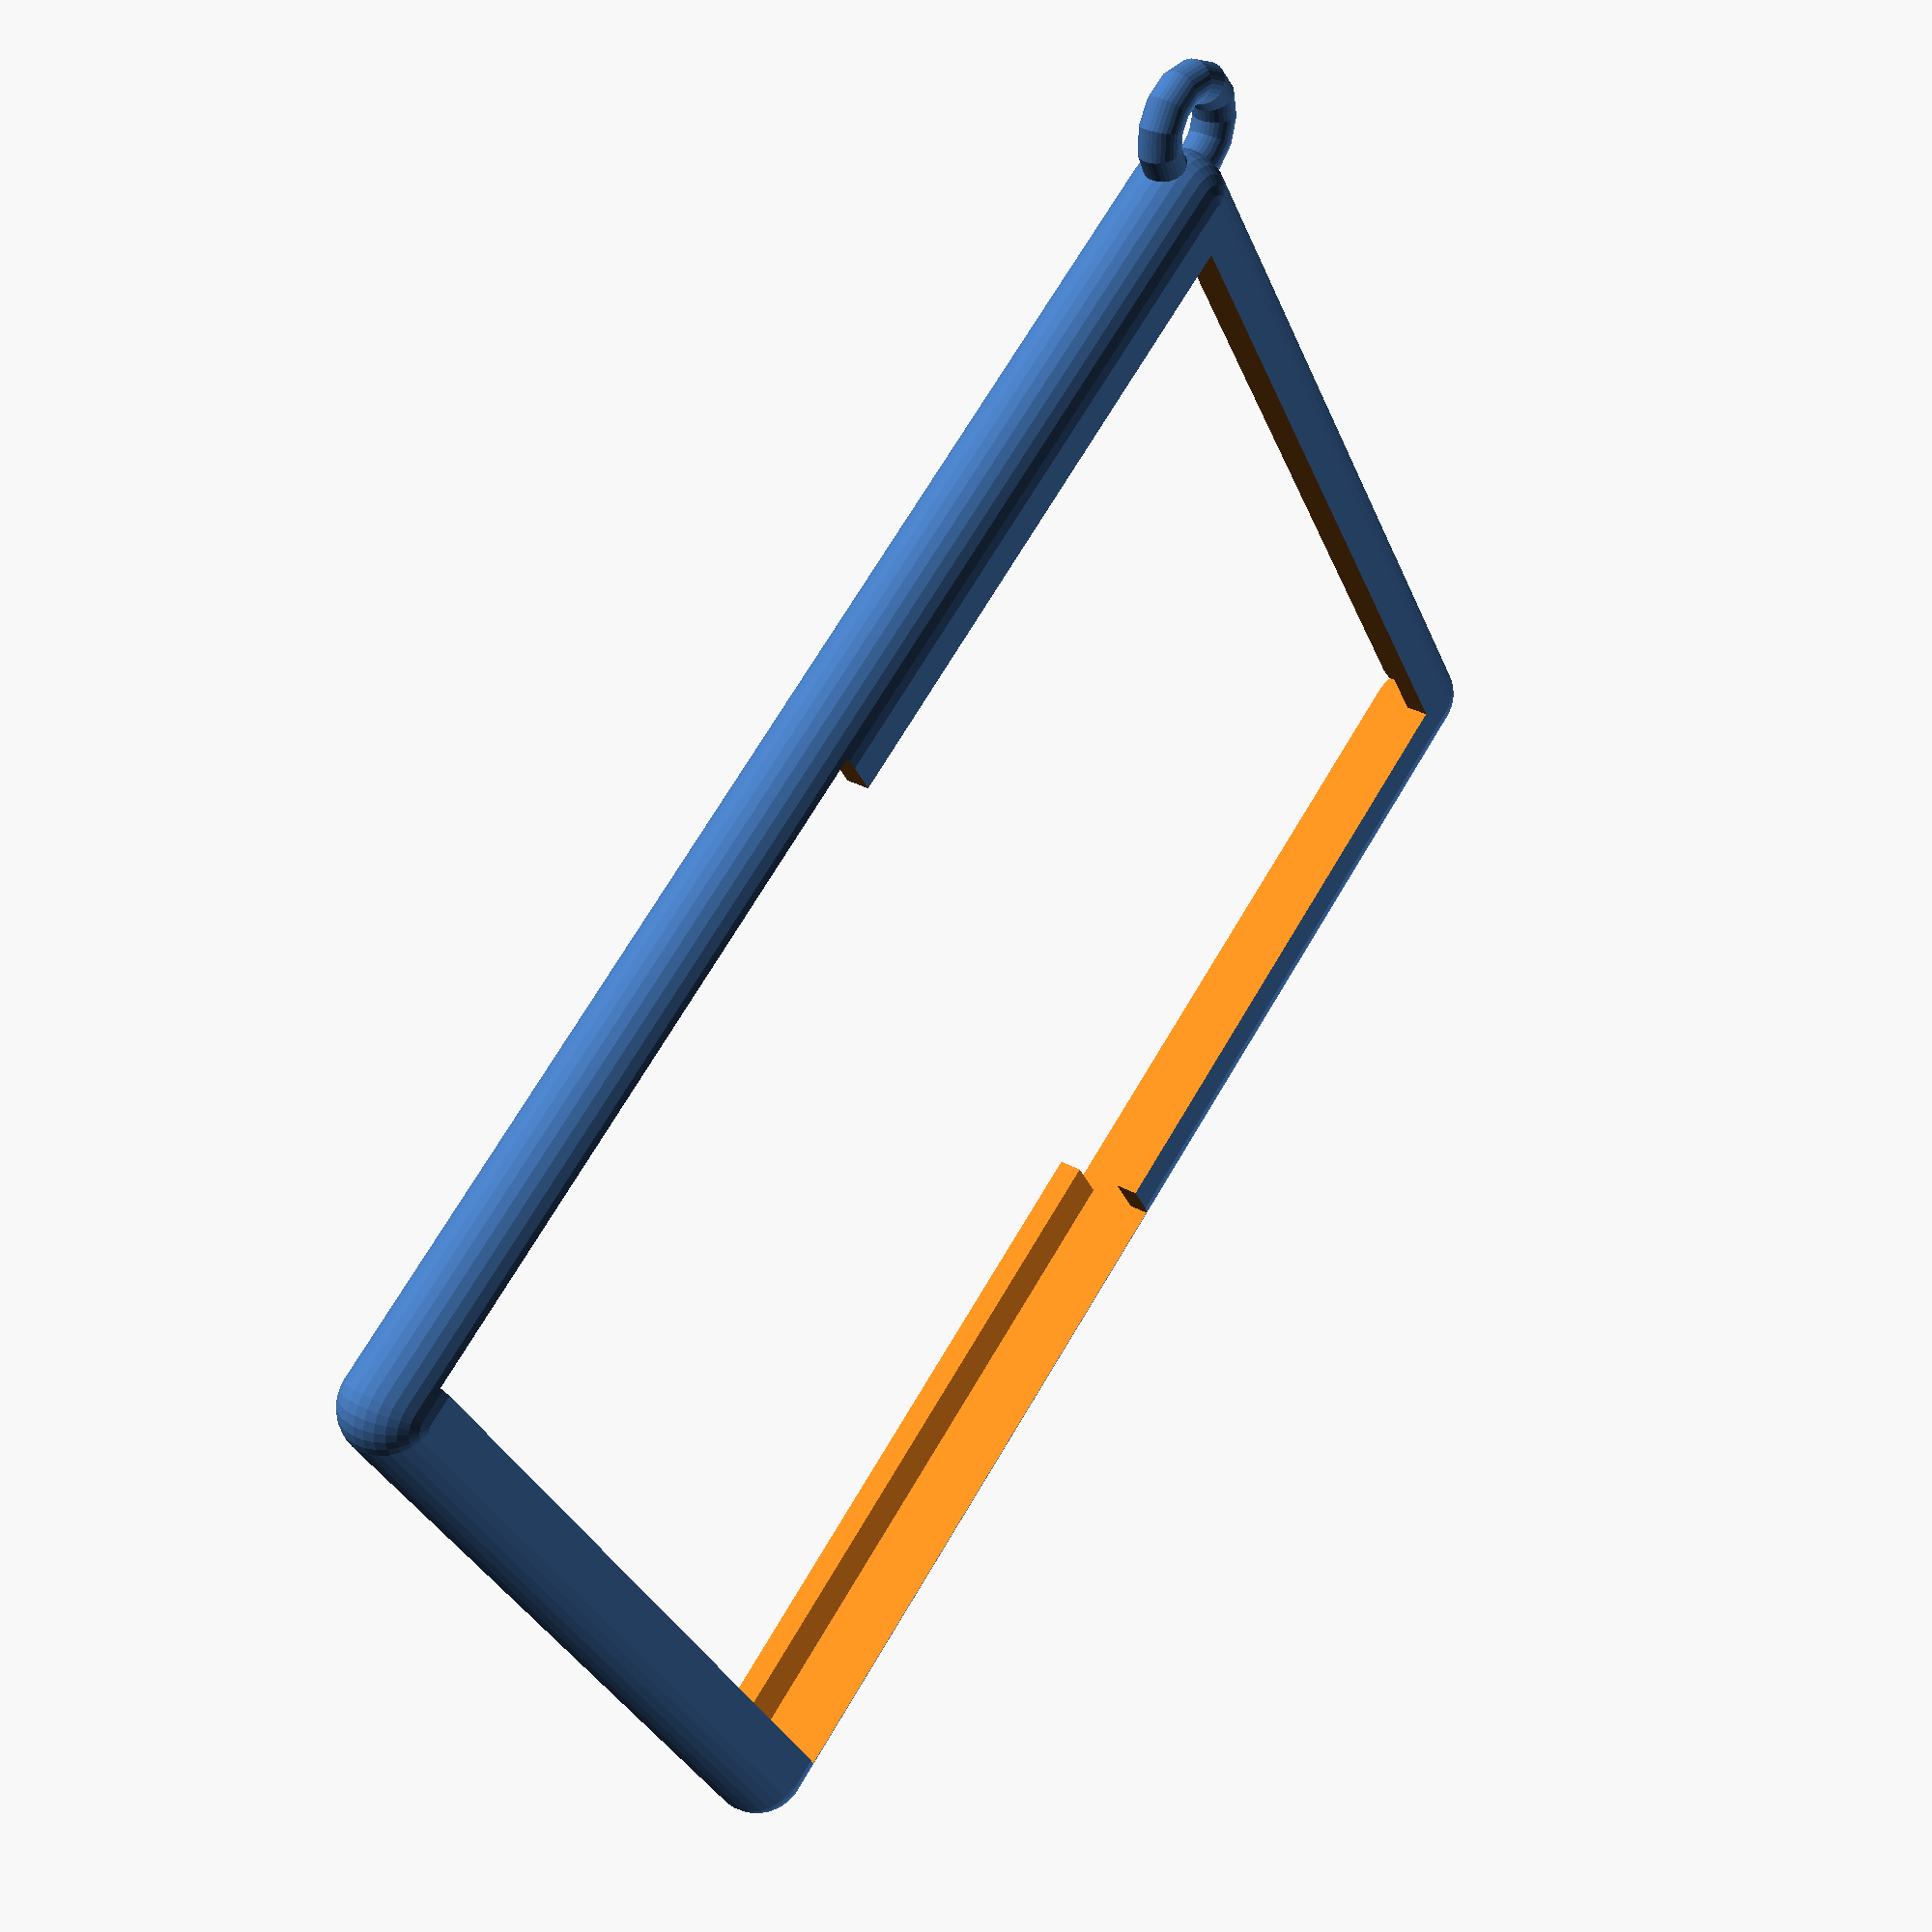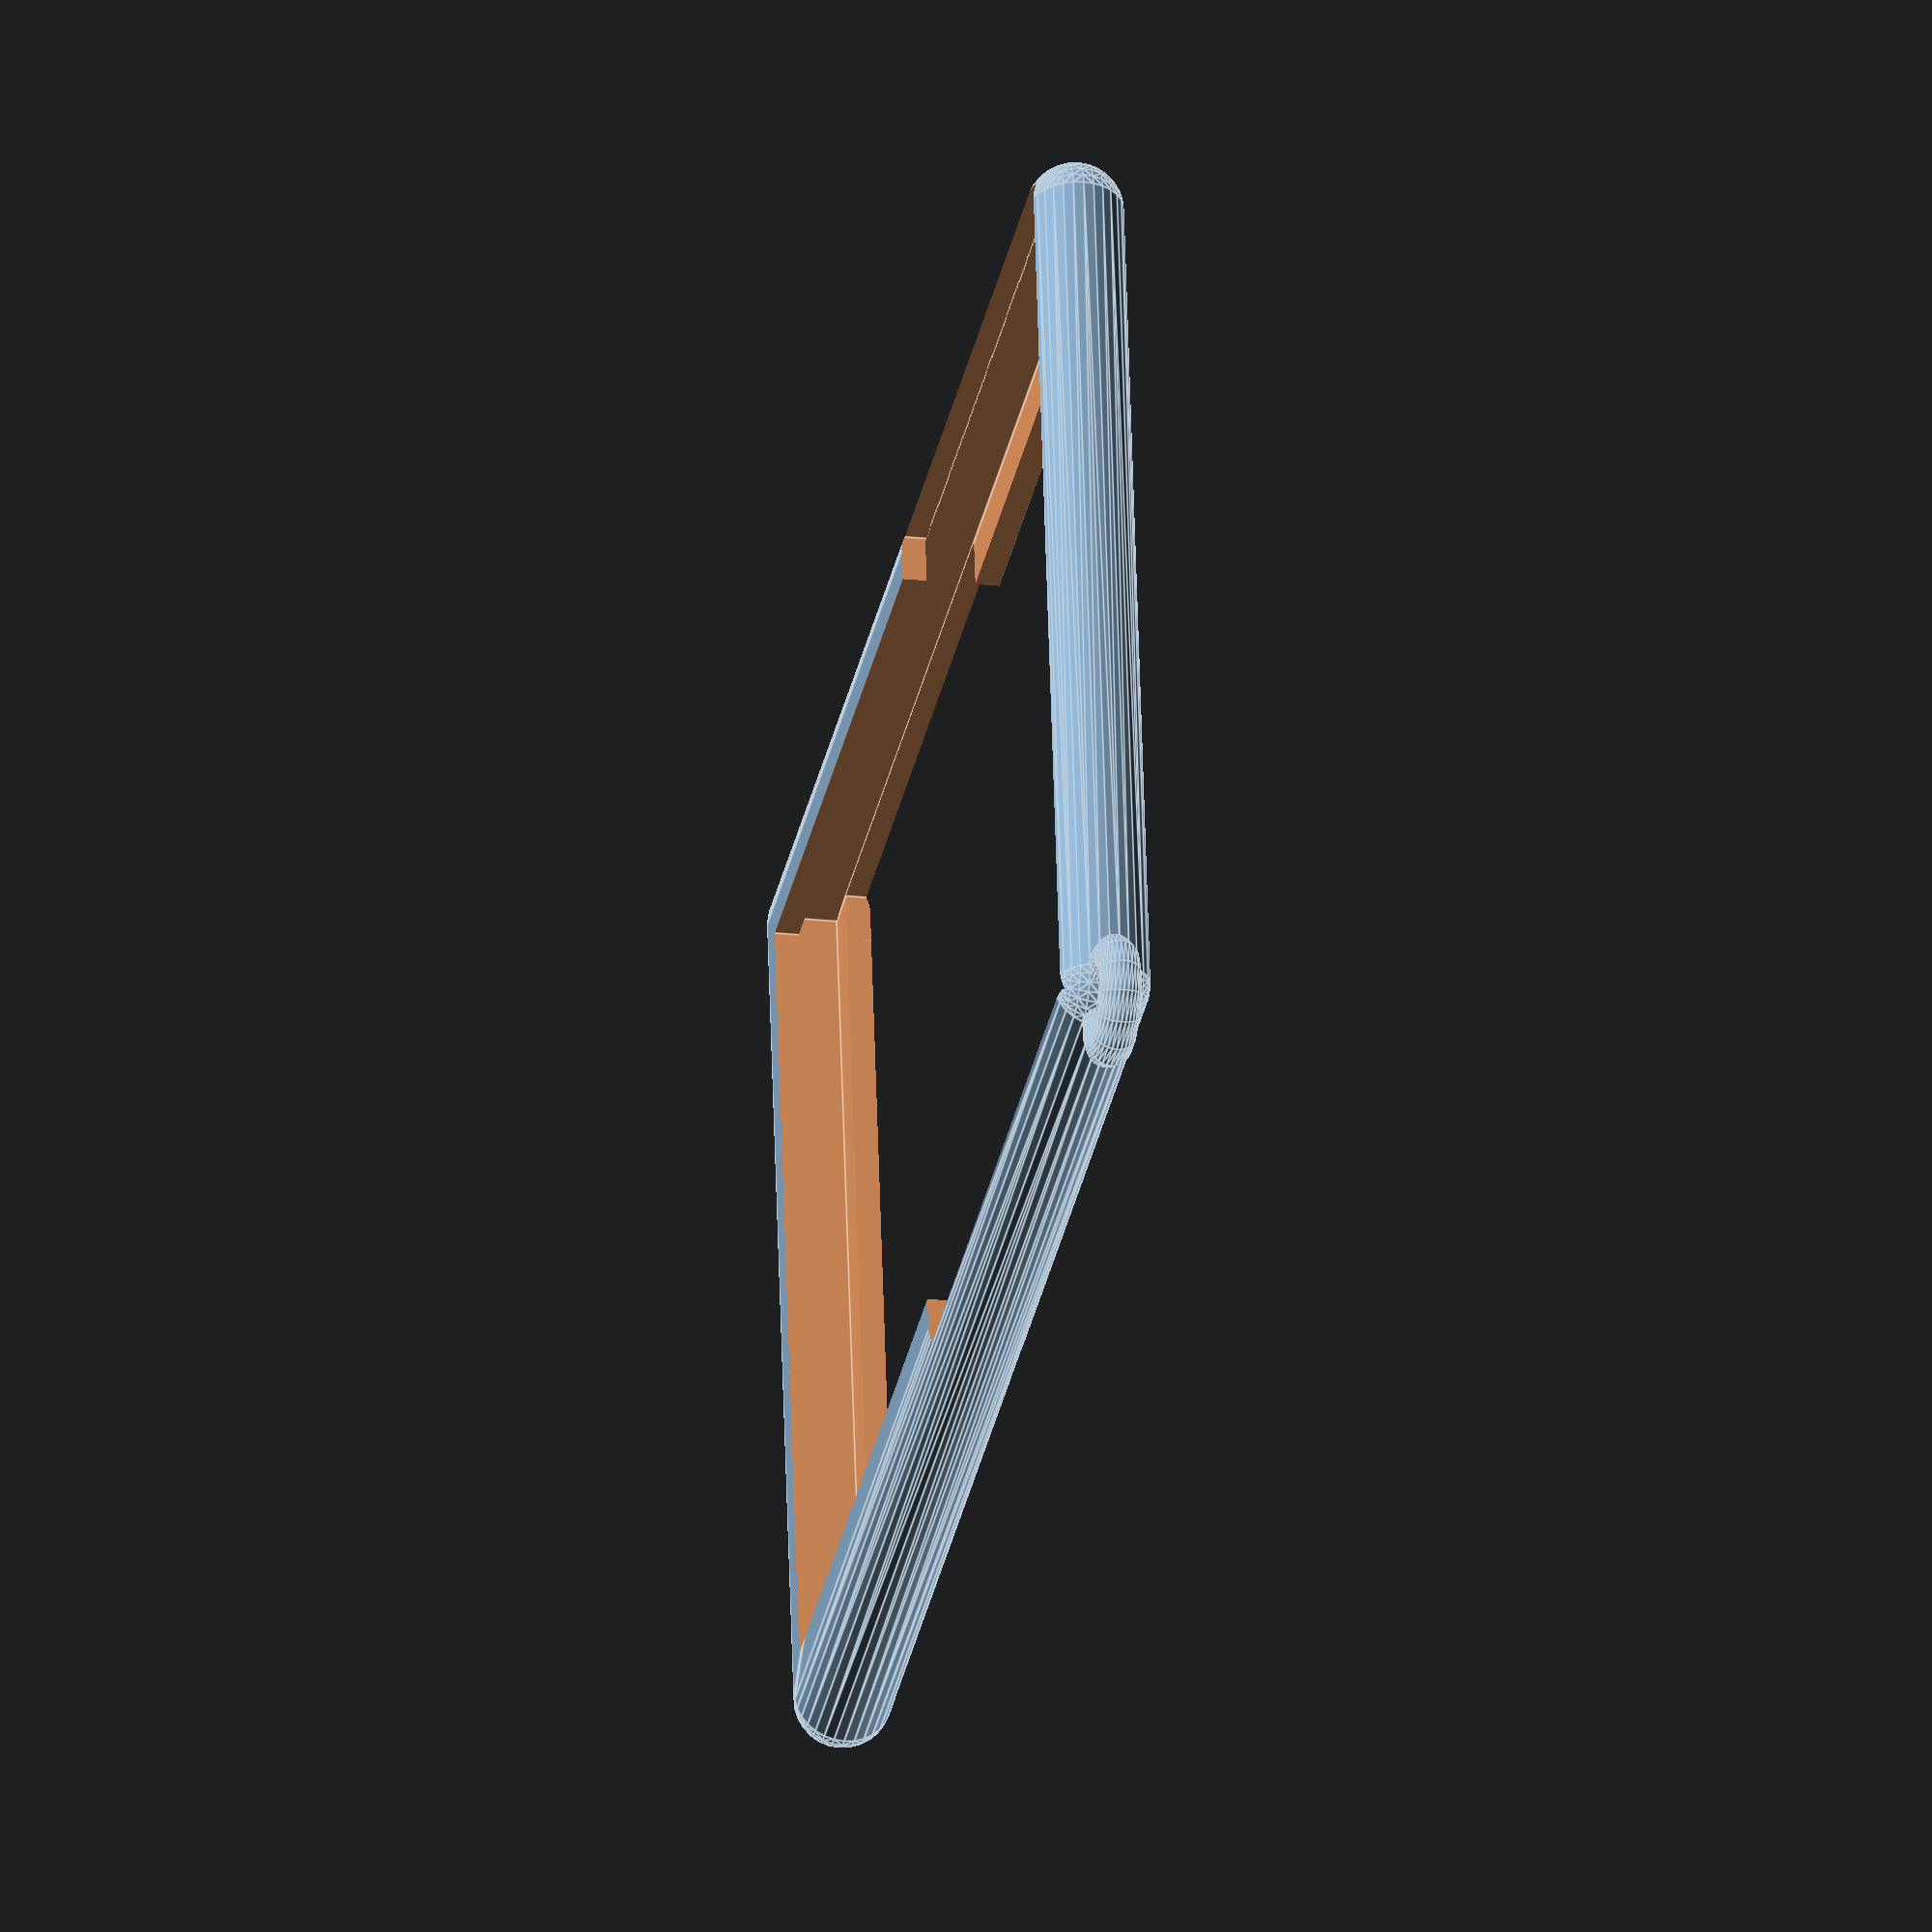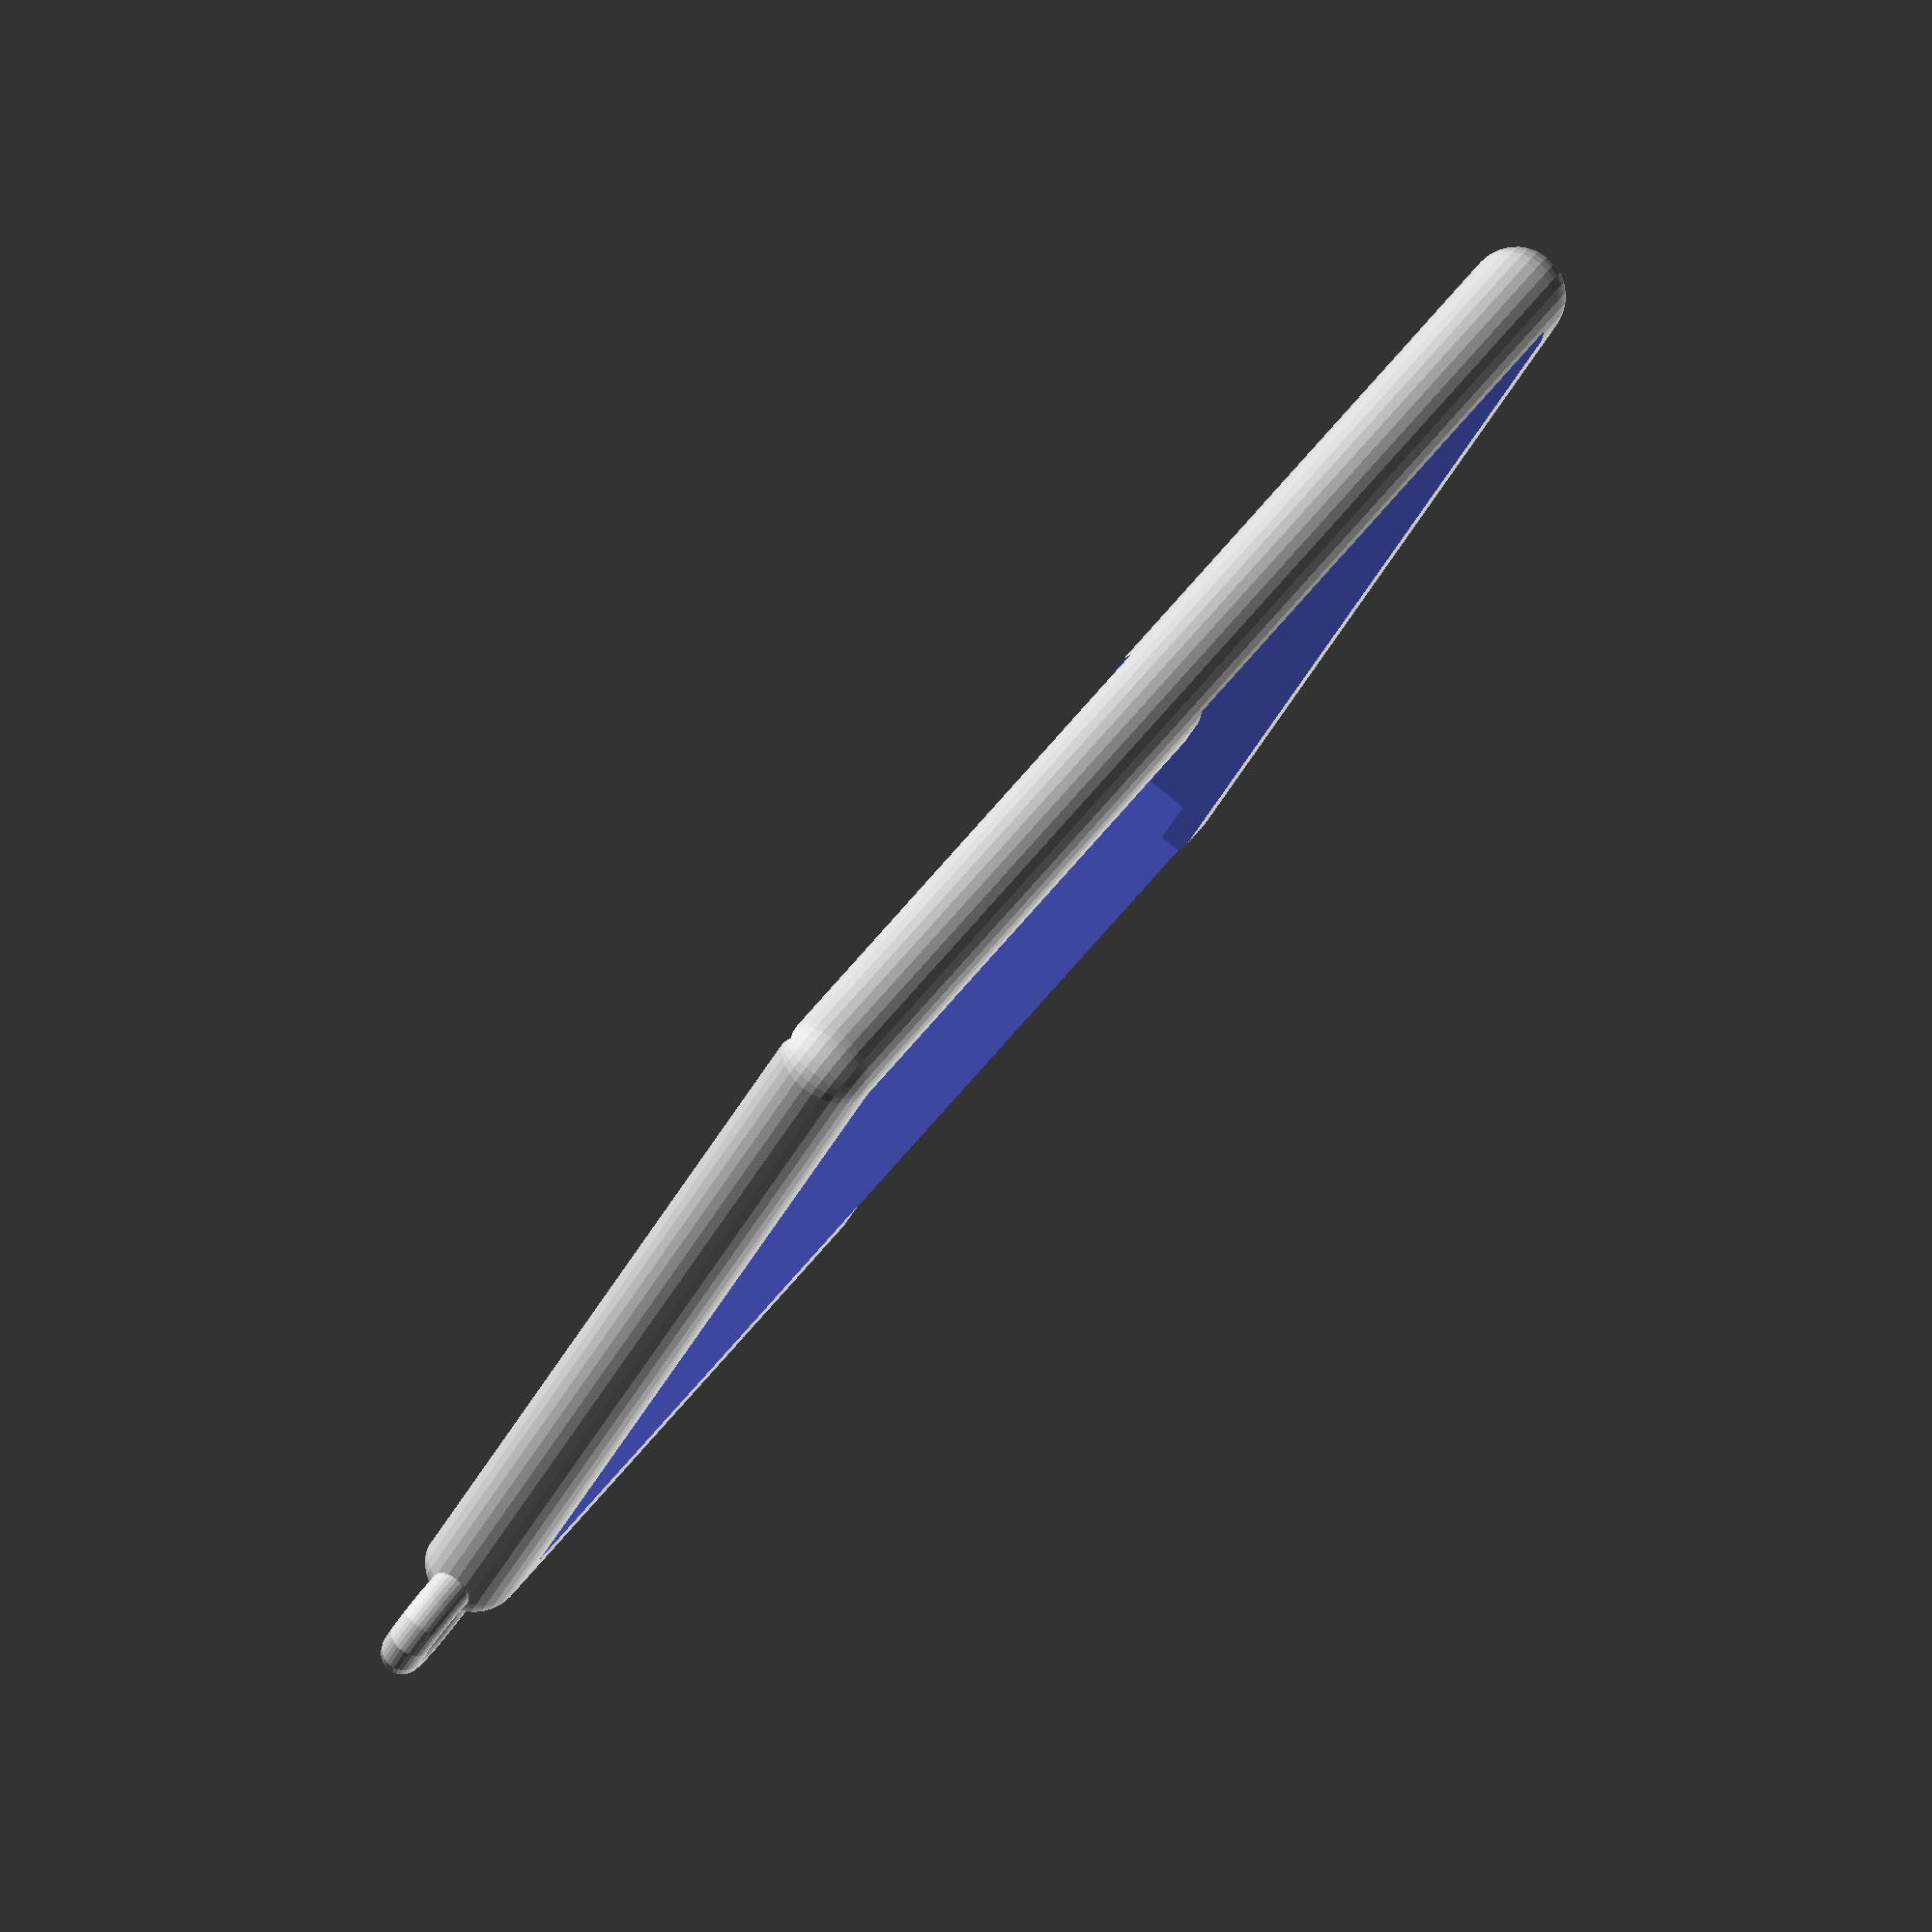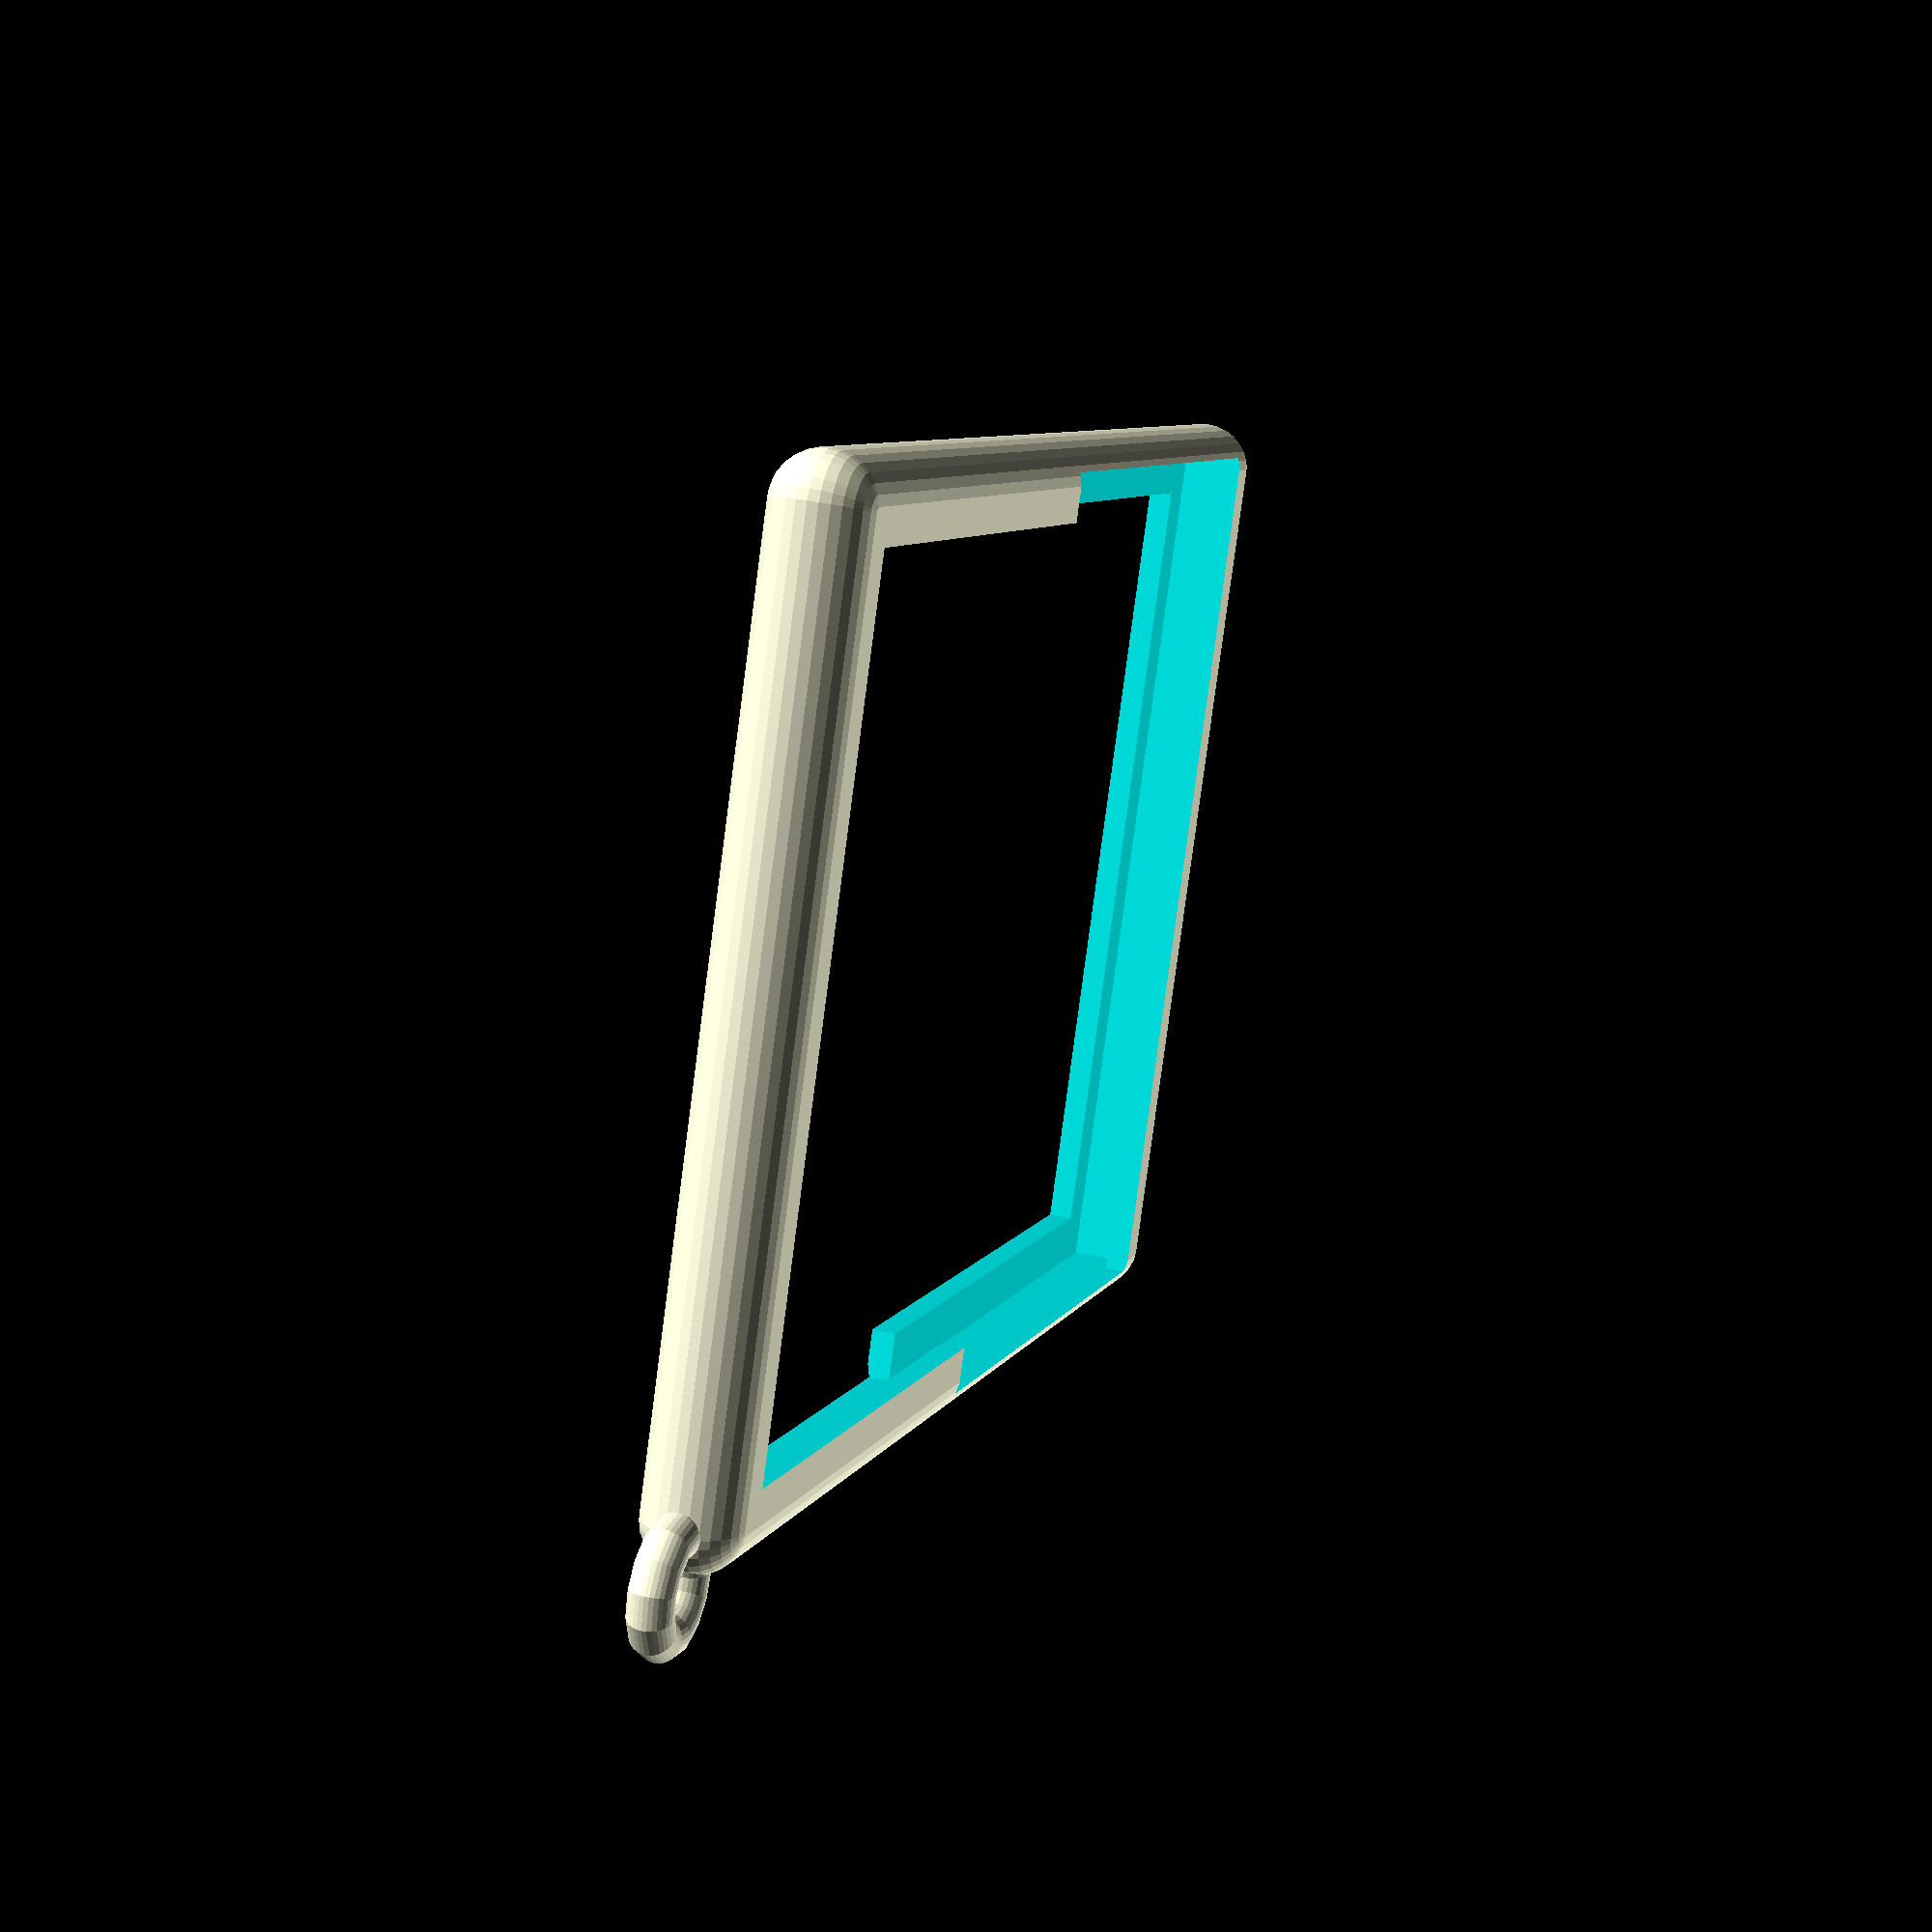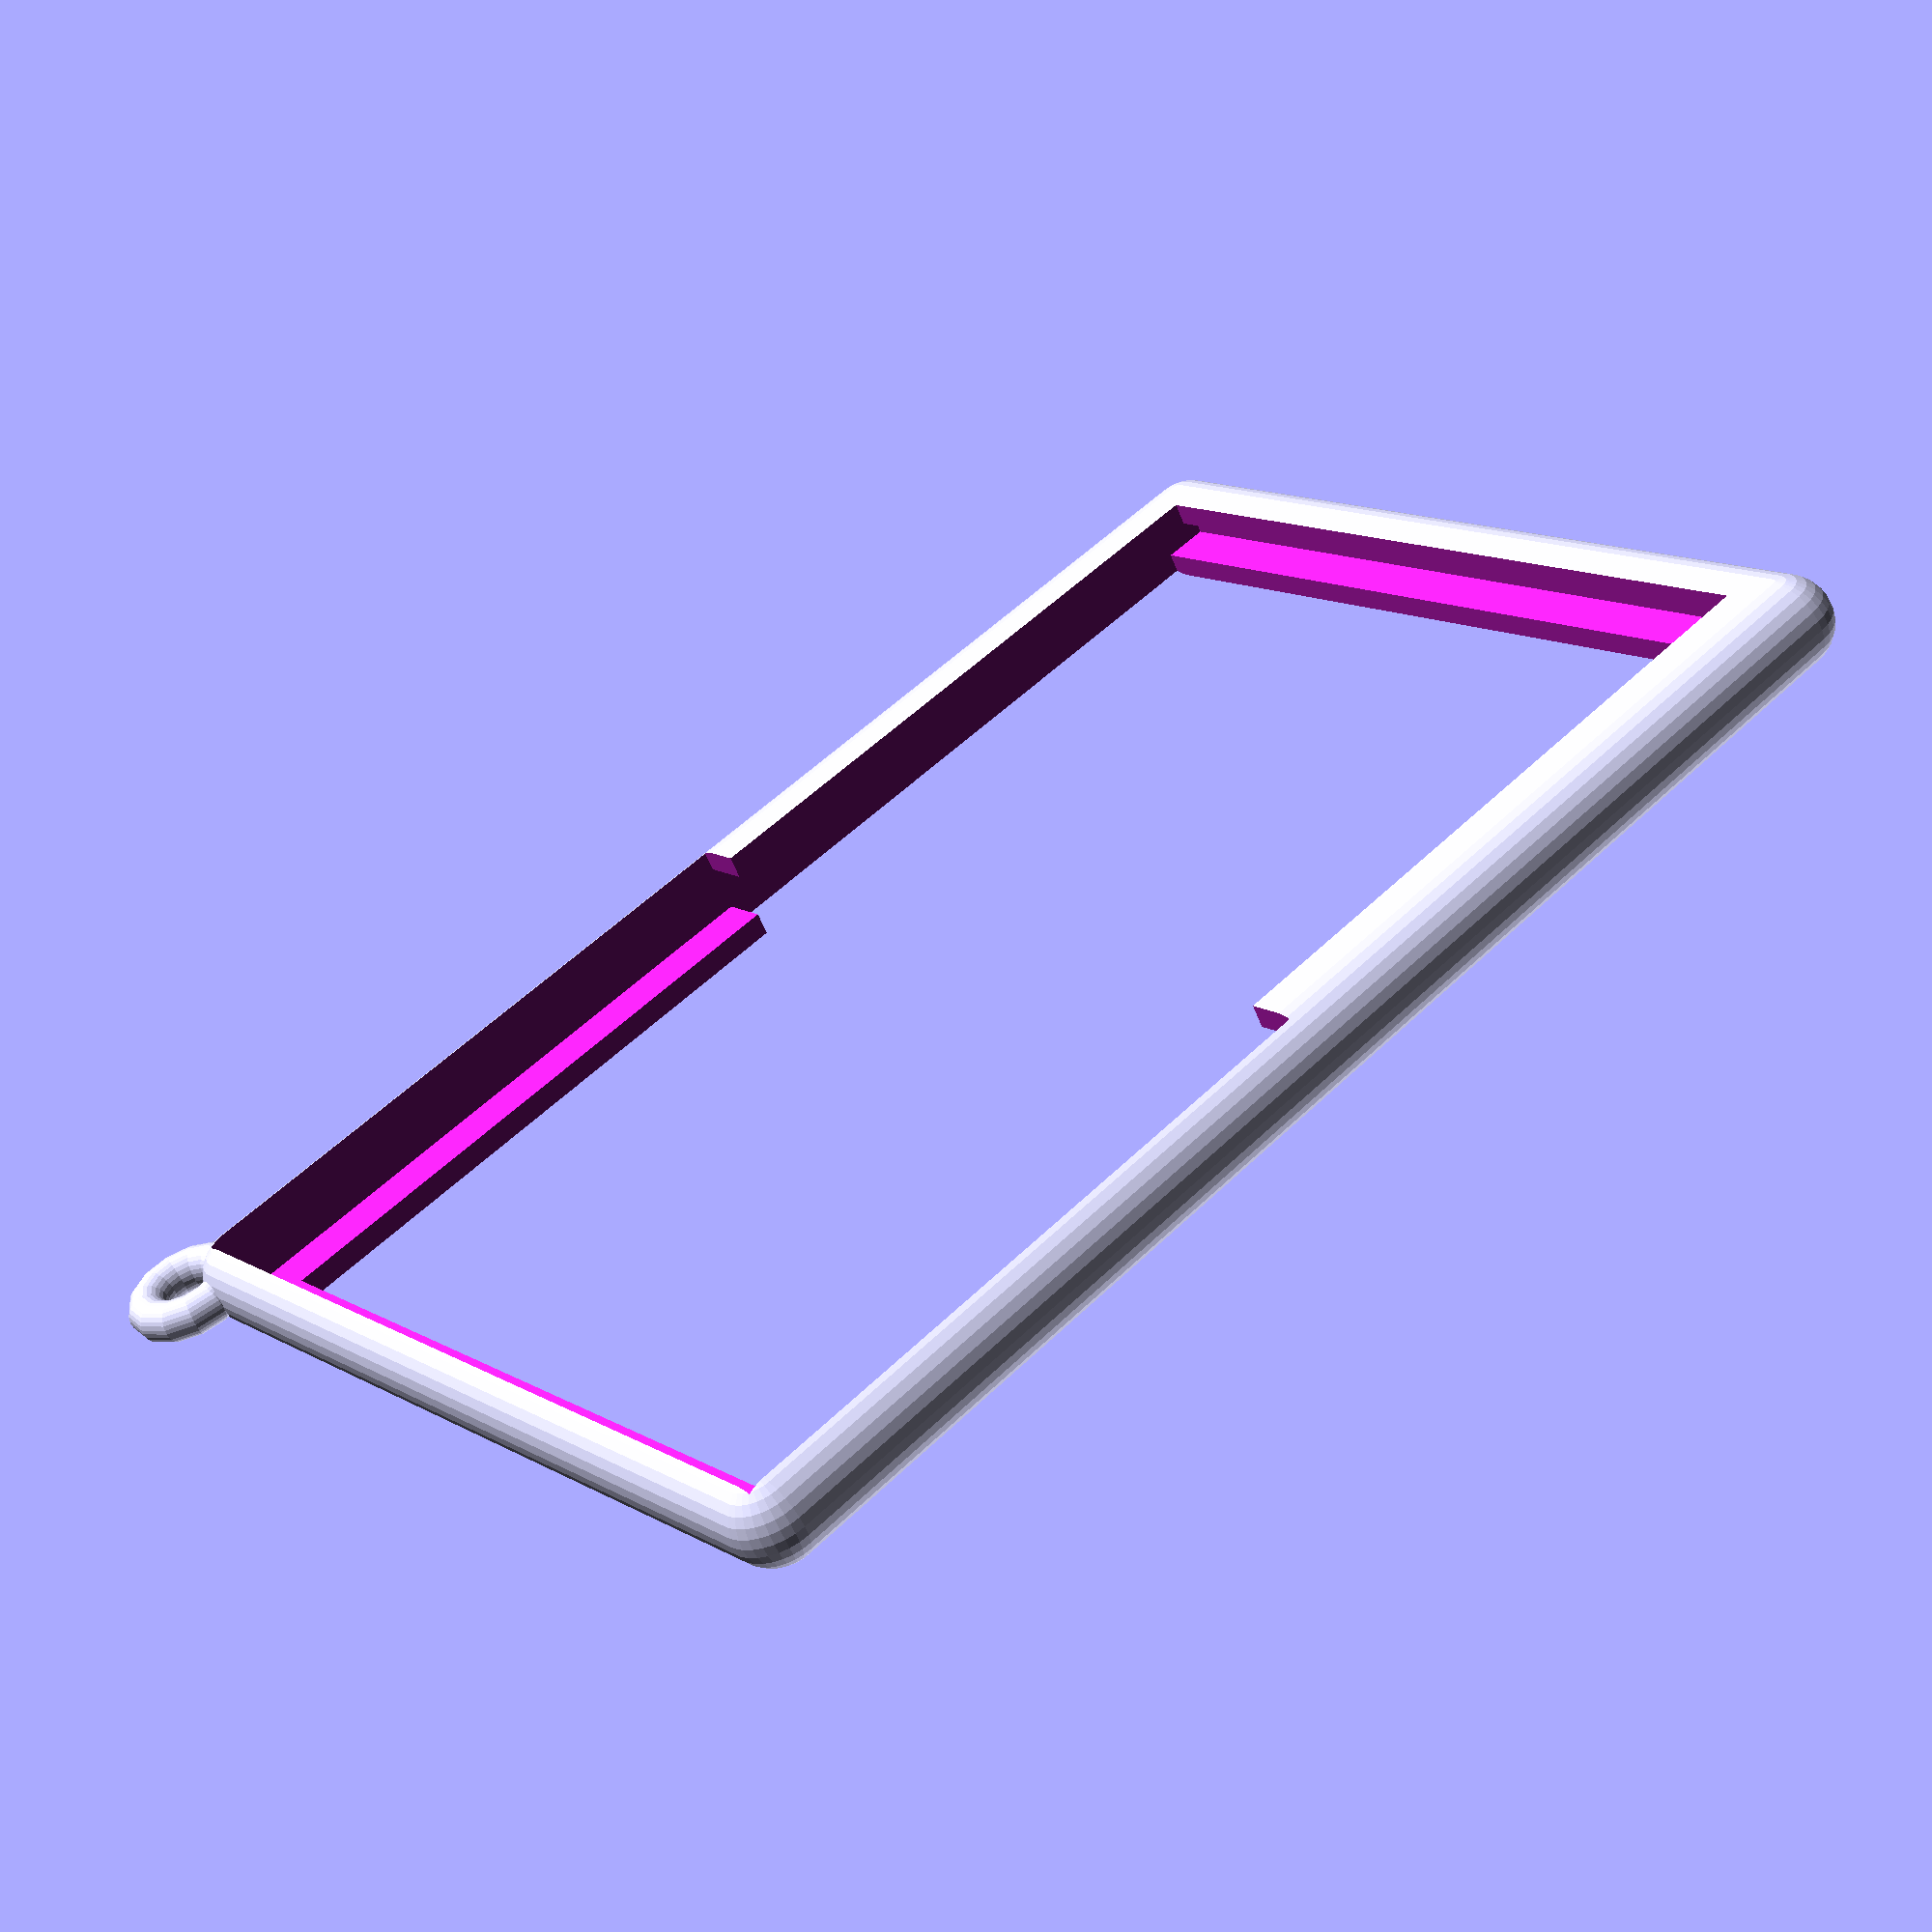
<openscad>
// Badge dimensions.
badge_width = 55;  // mm.
badge_height = 86;  // mm.
badge_depth = 2.5;  // mm. thickness of badge.

// Shapeways model tolerance.
// Stainless steel edges must be at least 1.5 mm thick.
tolerance = 1.5; // mm.

margin = 2; // mm
slide_length = 0; // mm
extra_slot = 3; // mm

// Window is the empty area that makes the badge visible. To hold badge in
// place the window should be *smaller* than the actual badge dimensions.
// Cover left & right, and top & bottom by 'tolerance' mm.
window_width = badge_width - 2*margin;
window_height = badge_height - margin - slide_length - extra_slot;
// window_depth is assigned below.

// Slot is the inner gap where the badge will slide into frame.
// The slot should be *slightly* larger than the badge, with space on the top for it to slide out.
// Add 1mm on left & right, and top & bottom.
slot_width = badge_width + 2;
slot_height = badge_height + slide_length + 1;
slot_depth = badge_depth + 0.5;  // pretty tight. but should be enough.

// Size of the two openings for inserting the badge
opening_width = slot_width;
opening_height = (slot_height - slide_length - extra_slot) / 2;
opening_depth = tolerance + 0.2;

// Outside is the external dimension of the entire frame.
// The additional padding (.75) is for volume lost by the beveled edges.
// Add tolerance on left & right, top & bottom.
outside_width = slot_width + 2*tolerance + 0.75;
outside_height = slot_height + 2*tolerance + 0.75;
outside_depth = slot_depth + 2*tolerance;  // the bare minimum wall size.

// Now that we have defined outside_depth, we can assign window_depth.
// Make window_depth a little larger to guarantee a complete removal of frame
// without aliasing due to floating point precision.
window_depth = outside_depth + 0.1;

// Creates a "beveled cube" of dimensions width x height x depth with beveled
// edges of radius depth/2. All dimensions are preserved, but volume is less
// due to beveled edges. The entire shape is centered at the origin: 0, 0, 0.
module beveledcube(width, height, depth) {
  r = depth/2;
  // Set local w and h so that given width and height are preserved.
  w = width - depth;  // radius will be added twice on left and right.
  h = height - depth;  // radius will be added twice on top and bottom.

  // creates a convex hull around these four spheres.
  hull() {
    translate([-w/2, -h/2, 0]) sphere(r, $fs=0.01);
    translate([ w/2, -h/2, 0]) sphere(r, $fs=0.01);
    translate([-w/2,  h/2, 0]) sphere(r, $fs=0.01);
    translate([ w/2,  h/2, 0]) sphere(r, $fs=0.01);
  }
}

// Creates a "cylinder cube" of dimensions width x height x depth with beveled
// edges of radius depth/2 only on the width and height dimensions. All
// dimensions are preserved, but volume is less due to beveled edges. The
// entire shape is centered at the origin: 0, 0, 0.
module cylindercube(width, height, depth) {
  r = depth/2;
  // Set local w and h so that given width and height are preserved.
  w = width - depth;  // radius will be added twice on left and right.
  h = height - depth;  // radius will be added twice on top and bottom.

  // creates a convex hull around these four spheres.
  hull() {
    translate([-w/2, -h/2, 0]) cylinder(h=depth, r=r, center=true, $fs=0.01);
    translate([ w/2, -h/2, 0]) cylinder(h=depth, r=r, center=true, $fs=0.01);
    translate([-w/2,  h/2, 0]) cylinder(h=depth, r=r, center=true, $fs=0.01);
    translate([ w/2,  h/2, 0]) cylinder(h=depth, r=r, center=true, $fs=0.01);
  }
}

module ring_holes(ring_radius, wire_radius, depth) {
  offset = ring_radius * 0.6;
  hole_radius = wire_radius * 1.1;
  translate([-offset, hole_radius, 0]) cylinder(h=depth, r=hole_radius, center=true, $fs=0.01);
  translate([offset, hole_radius, 0]) cylinder(h=depth, r=hole_radius, center=true, $fs=0.01);
}

module ring_loop(opening_radius, tube_radius) {
  ring_radius = opening_radius + tube_radius;
  rotate_extrude(convexity=10)
    translate([ring_radius, 0, 0])
      circle(r=tube_radius, $fs=0.01);
}

// Logically, the badge holder consists of three intersecting shapes.
// 1) The 'badgeframe' defines the volume of the entire frame.
// 2) The window cylindercube is subtracted from the badgeframe shape
//    to create a portal to view the badge.
// 3) The slot cube is subtracted from within the badgeframe to
//    create a space for the badge to fit.

scale=1.25;
difference() {
  union() {
    // outside shape.
    beveledcube(outside_width, outside_height, outside_depth);

	translate([outside_width/2, outside_height/2, 0]) ring_loop(1.5, 1.3);
  }

  // cut out the viewing window from the center.
  cube([window_width, window_height, window_depth], center=true);

  // cut out the slot within the frame.
  cube(size = [slot_width,slot_height,slot_depth], center=true);

  translate([0, (slide_length+extra_slot)/2, 0]) {

    // cut out the lower opening for insertion
    translate([0,-opening_height/2,-(slot_depth/2+opening_depth/2-0.1)]) {
      cube(size = [opening_width, opening_height, opening_depth], center=true);
    }

    // cut out the upper opening for insertion
    translate([0,opening_height/2,slot_depth/2+opening_depth/2-0.1]) {
      cube(size = [opening_width, opening_height, opening_depth], center=true);
    }

  }
  
//  translate([0,window_height/2+margin,-(slot_depth/2+opening_depth/2-0.1)]) {
//    ring_holes(8.5,1.5,opening_depth);
//  }
}

</openscad>
<views>
elev=147.7 azim=122.4 roll=52.8 proj=p view=wireframe
elev=202.2 azim=261.0 roll=100.8 proj=o view=edges
elev=275.4 azim=51.8 roll=129.0 proj=o view=solid
elev=326.4 azim=64.7 roll=107.9 proj=p view=wireframe
elev=58.9 azim=228.8 roll=21.8 proj=p view=wireframe
</views>
